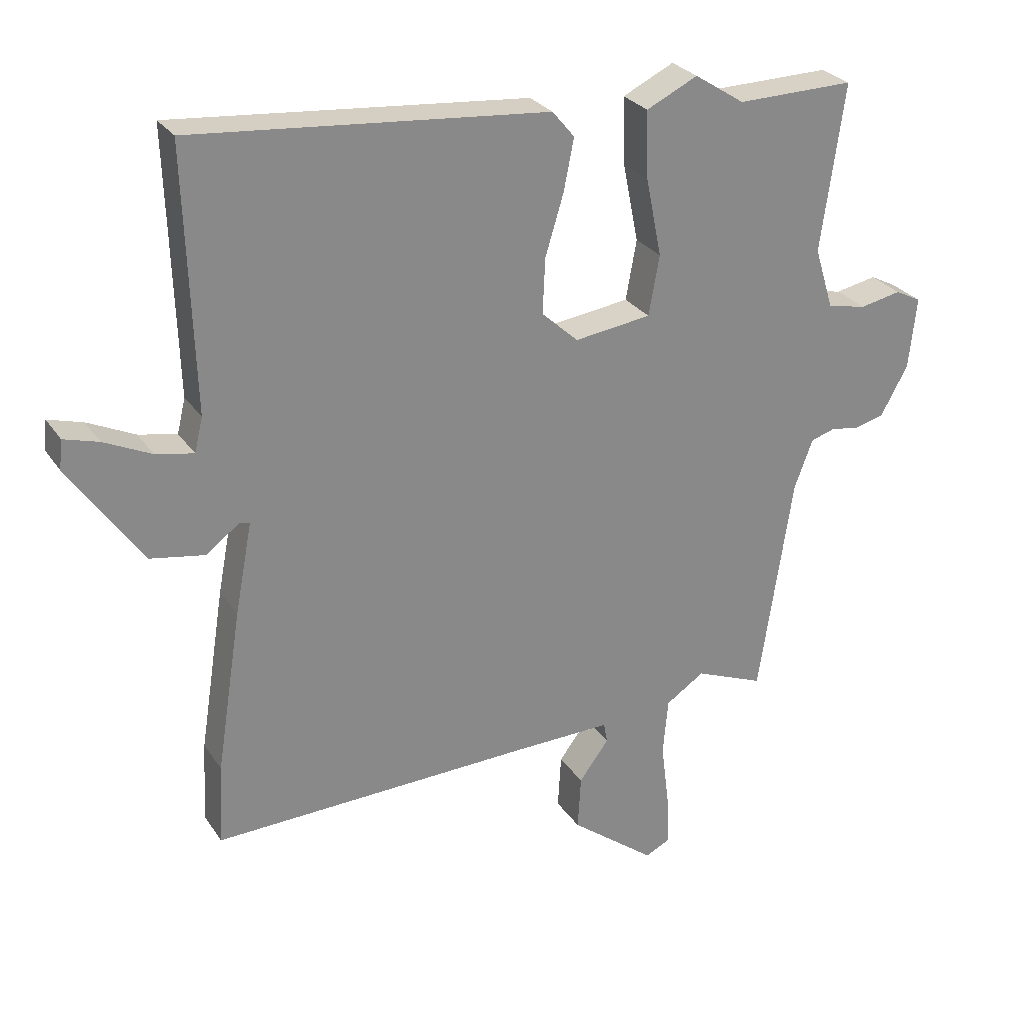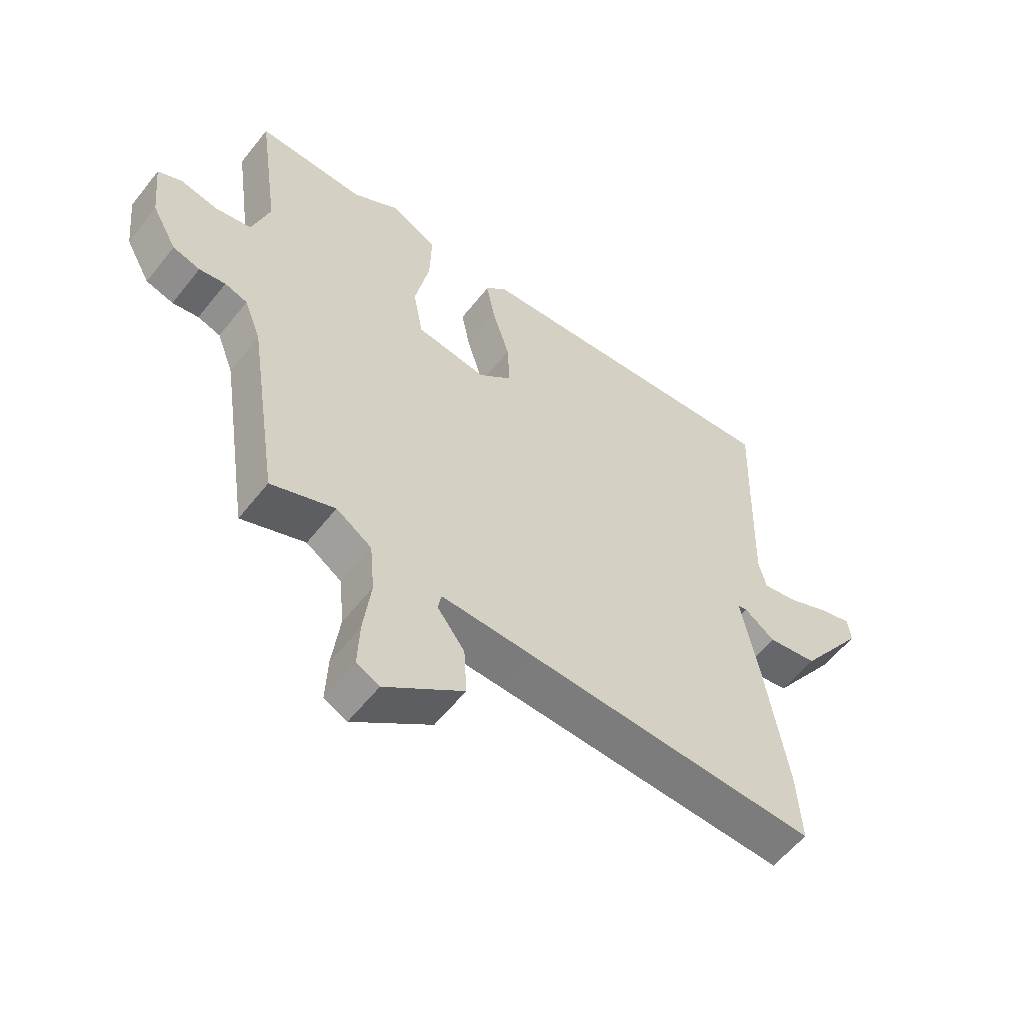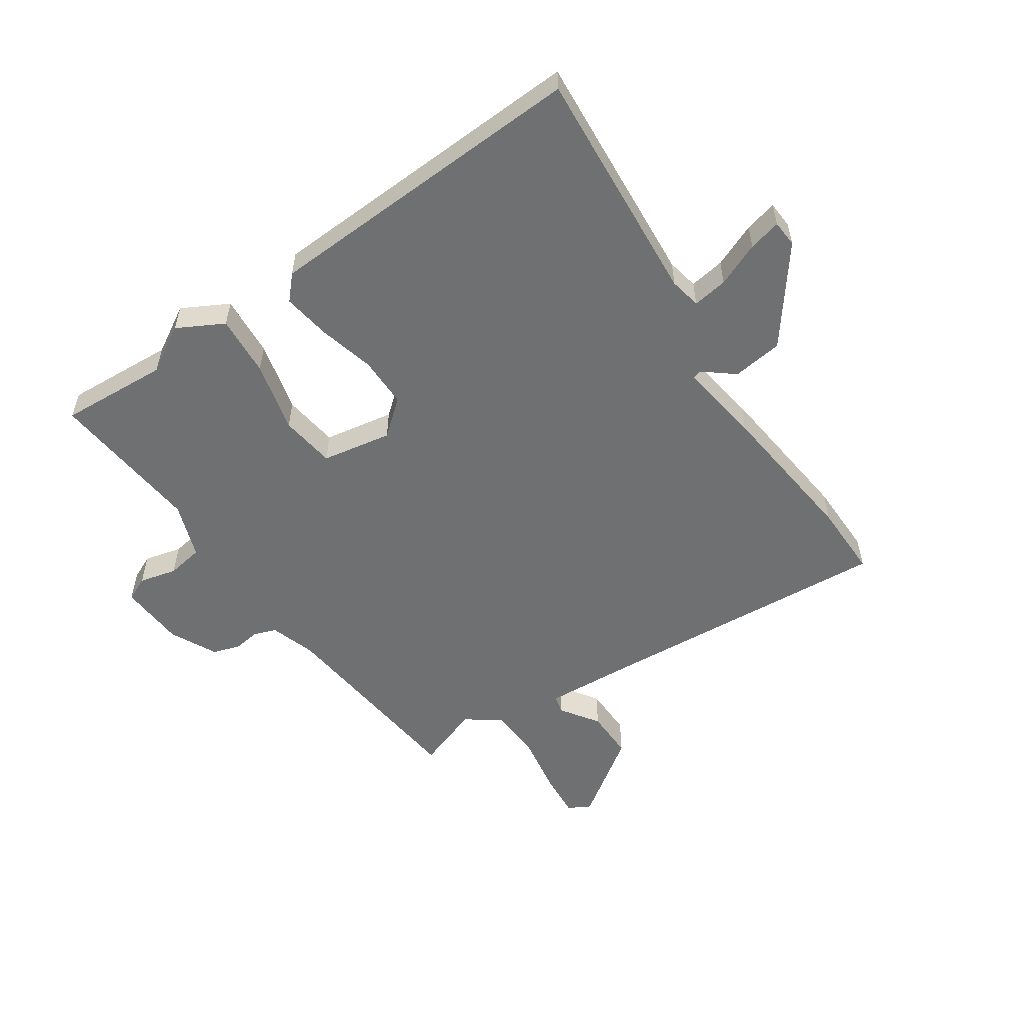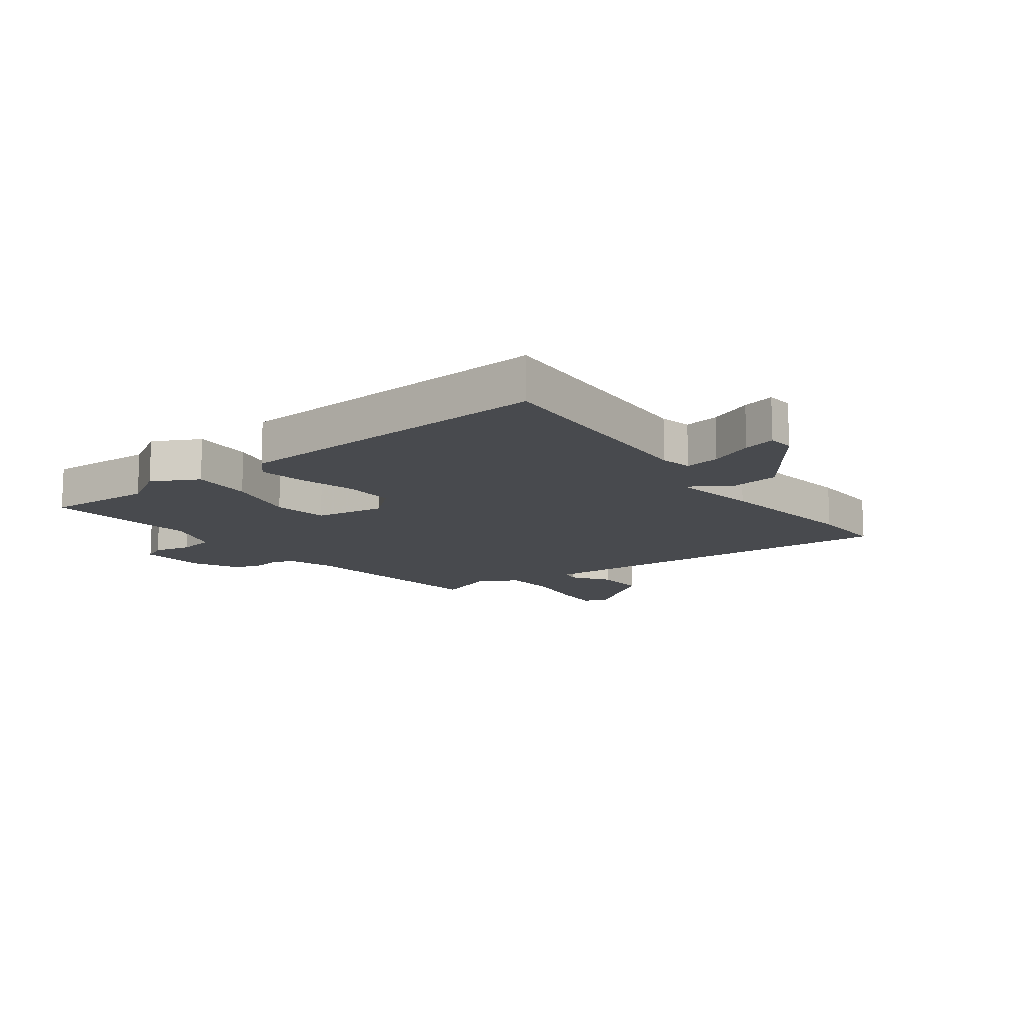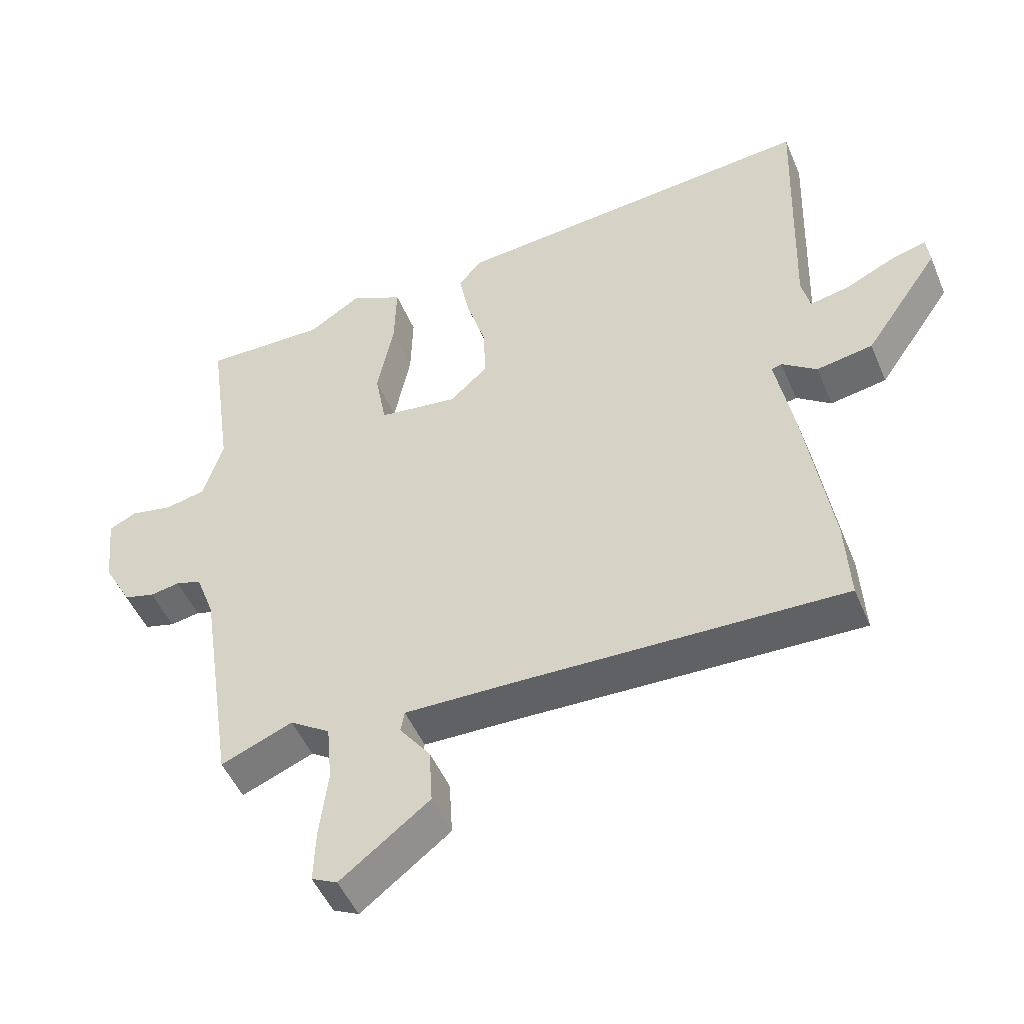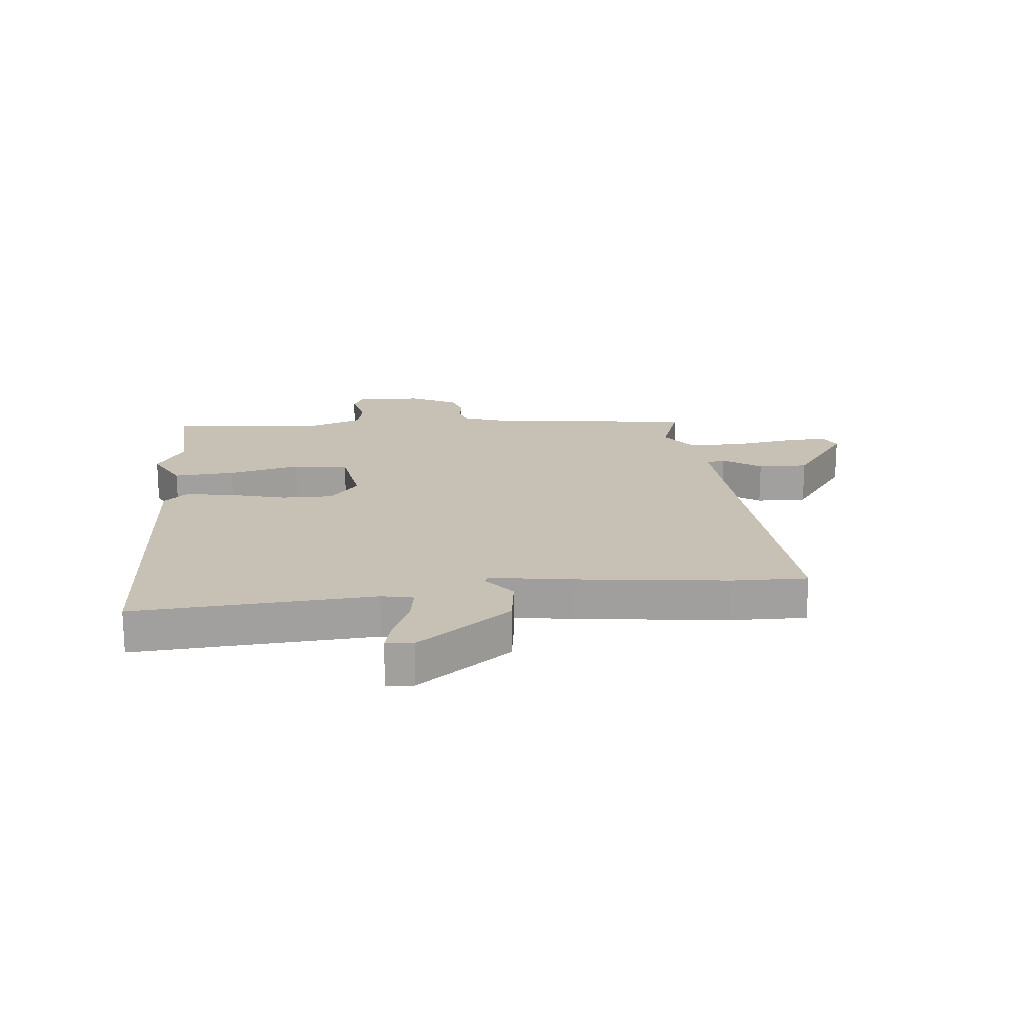
<metadata>
{"format":"obj","ext":"obj","renderer":"f3d","projection":"perspective","resolution":1024,"background":"white","views":[{"elev":27.4,"azim":153.2,"up":"+Z"},{"elev":-57.9,"azim":-38.0,"up":"+Z"},{"elev":-54.9,"azim":31.6,"up":"+Y"},{"elev":-13.1,"azim":35.2,"up":"+Y"},{"elev":-49.3,"azim":22.3,"up":"+Z"},{"elev":18.5,"azim":82.3,"up":"+Y"}]}
</metadata>
<code>
v -0.45 0.07 -0.515
v -0.503 0.07 -0.165
v -0.532 0.07 -0.088
v -0.571 0.07 -0.076
v -0.616 0.07 -0.084
v -0.663 0.07 -0.071
v -0.706 0.07 0.007
v -0.718 0.07 0.12
v -0.677 0.07 0.141
v -0.612 0.07 0.128
v -0.55 0.07 0.141
v -0.52 0.07 0.238
v -0.557 0.07 0.501
v -0.371 0.07 0.498
v -0.292 0.07 0.549
v -0.211 0.07 0.51
v -0.214 0.07 0.405
v -0.239 0.07 0.281
v -0.222 0.07 0.187
v -0.101 0.07 0.171
v -0.043 0.07 0.224
v -0.047 0.07 0.311
v -0.076 0.07 0.407
v -0.092 0.07 0.488
v -0.057 0.07 0.53
v 0.503 0.07 0.581
v 0.498 0.07 0.431
v 0.49 0.07 0.171
v 0.503 0.07 0.117
v 0.563 0.07 0.129
v 0.637 0.07 0.164
v 0.692 0.07 0.18
v 0.697 0.07 0.134
v 0.583 0.07 -0.031
v 0.497 0.07 -0.046
v 0.444 0.07 -0.007
v 0.428 0.07 -0.011
v 0.455 0.07 -0.153
v 0.495 0.07 -0.409
v 0.502 0.07 -0.537
v -0.004 0.07 -0.522
v -0.16 0.07 -0.519
v -0.166 0.07 -0.551
v -0.119 0.07 -0.614
v -0.114 0.07 -0.7
v -0.249 0.07 -0.804
v -0.288 0.07 -0.785
v -0.285 0.07 -0.705
v -0.272 0.07 -0.601
v -0.28 0.07 -0.511
v -0.341 0.07 -0.471
v -0.45 0 -0.515
v -0.503 0 -0.165
v -0.532 0 -0.088
v -0.571 0 -0.076
v -0.616 0 -0.084
v -0.663 0 -0.071
v -0.706 0 0.007
v -0.718 0 0.12
v -0.677 0 0.141
v -0.612 0 0.128
v -0.55 0 0.141
v -0.52 0 0.238
v -0.557 0 0.501
v -0.371 0 0.498
v -0.292 0 0.549
v -0.211 0 0.51
v -0.214 0 0.405
v -0.239 0 0.281
v -0.222 0 0.187
v -0.101 0 0.171
v -0.043 0 0.224
v -0.047 0 0.311
v -0.076 0 0.407
v -0.092 0 0.488
v -0.057 0 0.53
v 0.503 0 0.581
v 0.498 0 0.431
v 0.49 0 0.171
v 0.503 0 0.117
v 0.563 0 0.129
v 0.637 0 0.164
v 0.692 0 0.18
v 0.697 0 0.134
v 0.583 0 -0.031
v 0.497 0 -0.046
v 0.444 0 -0.007
v 0.428 0 -0.011
v 0.455 0 -0.153
v 0.495 0 -0.409
v 0.502 0 -0.537
v -0.004 0 -0.522
v -0.16 0 -0.519
v -0.166 0 -0.551
v -0.119 0 -0.614
v -0.114 0 -0.7
v -0.249 0 -0.804
v -0.288 0 -0.785
v -0.285 0 -0.705
v -0.272 0 -0.601
v -0.28 0 -0.511
v -0.341 0 -0.471
f 47 48 49
f 46 47 49
f 45 46 49
f 44 45 49
f 43 44 49
f 42 43 49 50
f 41 42 50 51
f 40 41 51
f 39 40 51
f 38 39 51
f 37 38 51
f 34 35 36
f 33 34 36
f 32 33 36
f 31 32 36
f 30 31 36
f 29 30 36 37
f 51 1 2
f 37 51 2
f 29 37 2
f 28 29 2
f 25 26 27
f 24 25 27
f 23 24 27
f 22 23 27
f 21 22 27 28
f 16 17 18
f 15 16 18
f 14 15 18
f 14 18 19
f 13 14 19
f 12 13 19
f 11 12 19
f 10 11 19 20
f 8 9 10
f 7 8 10
f 6 7 10
f 5 6 10
f 4 5 10
f 3 4 10 20
f 28 2 3 20
f 20 21 28
f 100 99 98
f 100 98 97
f 100 97 96
f 100 96 95
f 100 95 94
f 101 100 94 93
f 102 101 93 92
f 102 92 91
f 102 91 90
f 102 90 89
f 102 89 88
f 87 86 85
f 87 85 84
f 87 84 83
f 87 83 82
f 87 82 81
f 88 87 81 80
f 53 52 102
f 53 102 88
f 53 88 80
f 53 80 79
f 78 77 76
f 78 76 75
f 78 75 74
f 78 74 73
f 79 78 73 72
f 69 68 67
f 69 67 66
f 69 66 65
f 70 69 65
f 70 65 64
f 70 64 63
f 70 63 62
f 71 70 62 61
f 61 60 59
f 61 59 58
f 61 58 57
f 61 57 56
f 61 56 55
f 71 61 55 54
f 71 54 53 79
f 79 72 71
f 1 52 53 2
f 2 53 54 3
f 3 54 55 4
f 4 55 56 5
f 5 56 57 6
f 6 57 58 7
f 7 58 59 8
f 8 59 60 9
f 9 60 61 10
f 10 61 62 11
f 11 62 63 12
f 12 63 64 13
f 13 64 65 14
f 14 65 66 15
f 15 66 67 16
f 16 67 68 17
f 17 68 69 18
f 18 69 70 19
f 19 70 71 20
f 20 71 72 21
f 21 72 73 22
f 22 73 74 23
f 23 74 75 24
f 24 75 76 25
f 25 76 77 26
f 26 77 78 27
f 27 78 79 28
f 28 79 80 29
f 29 80 81 30
f 30 81 82 31
f 31 82 83 32
f 32 83 84 33
f 33 84 85 34
f 34 85 86 35
f 35 86 87 36
f 36 87 88 37
f 37 88 89 38
f 38 89 90 39
f 39 90 91 40
f 40 91 92 41
f 41 92 93 42
f 42 93 94 43
f 43 94 95 44
f 44 95 96 45
f 45 96 97 46
f 46 97 98 47
f 47 98 99 48
f 48 99 100 49
f 49 100 101 50
f 50 101 102 51
f 51 102 52 1

</code>
